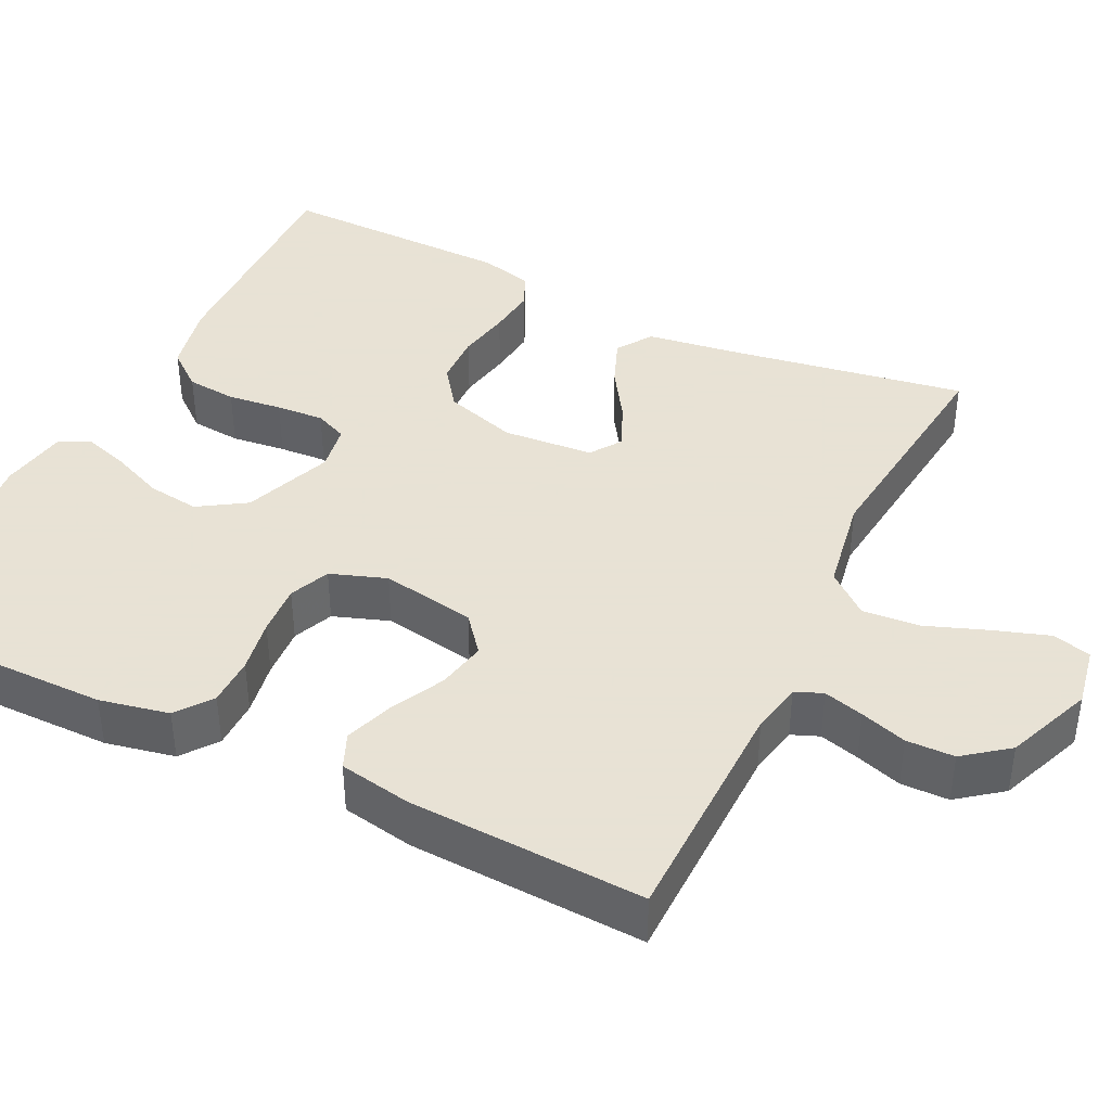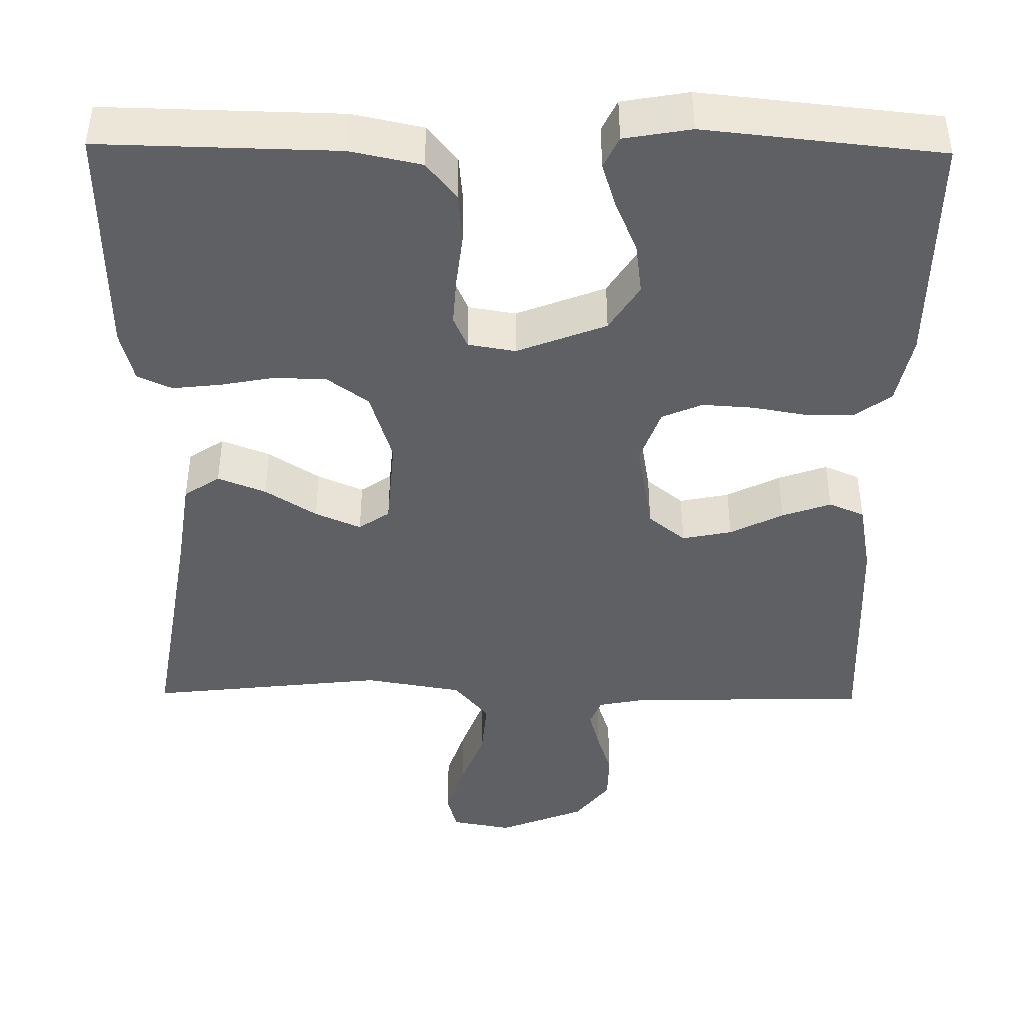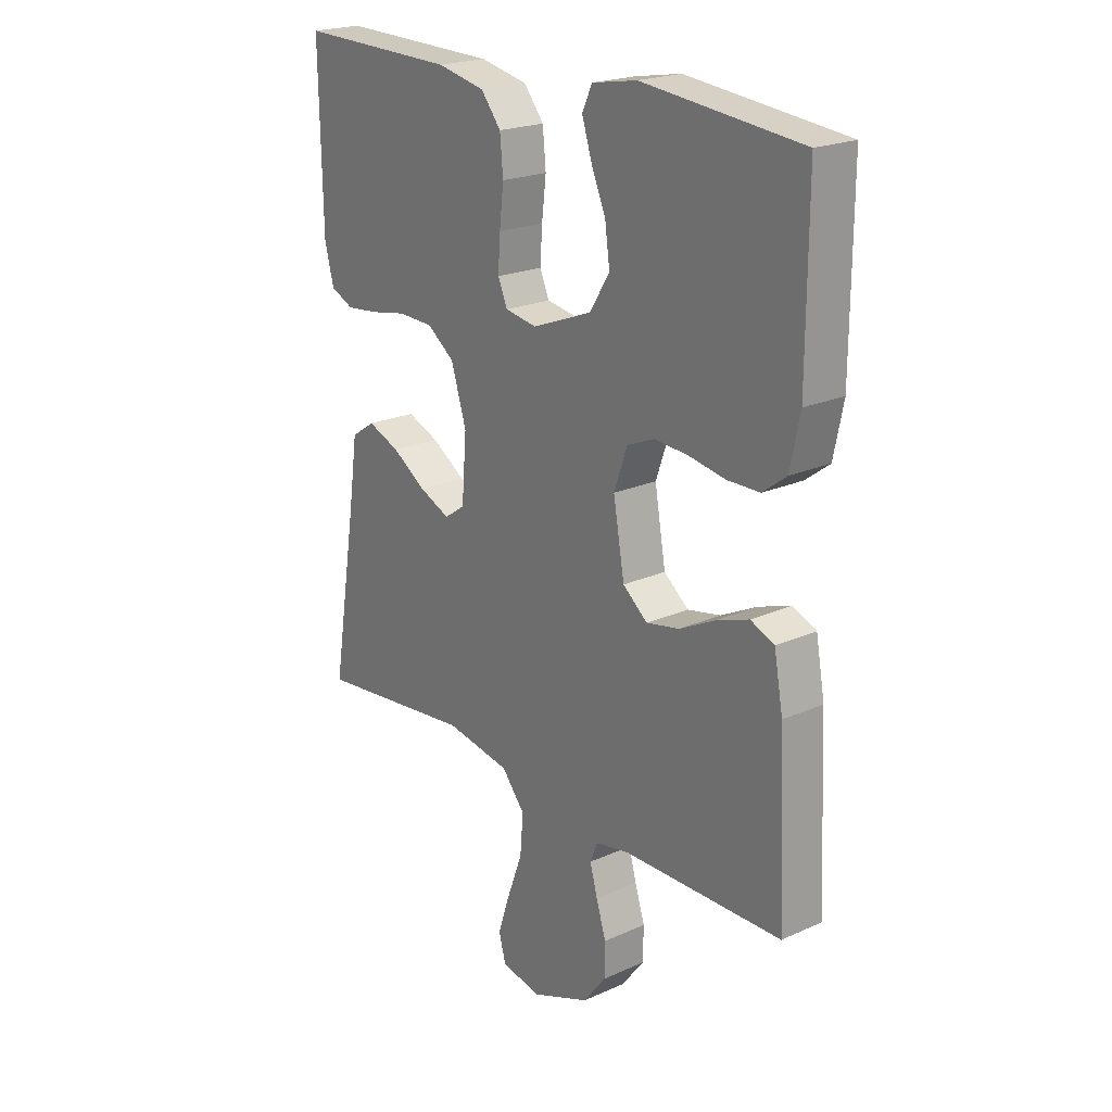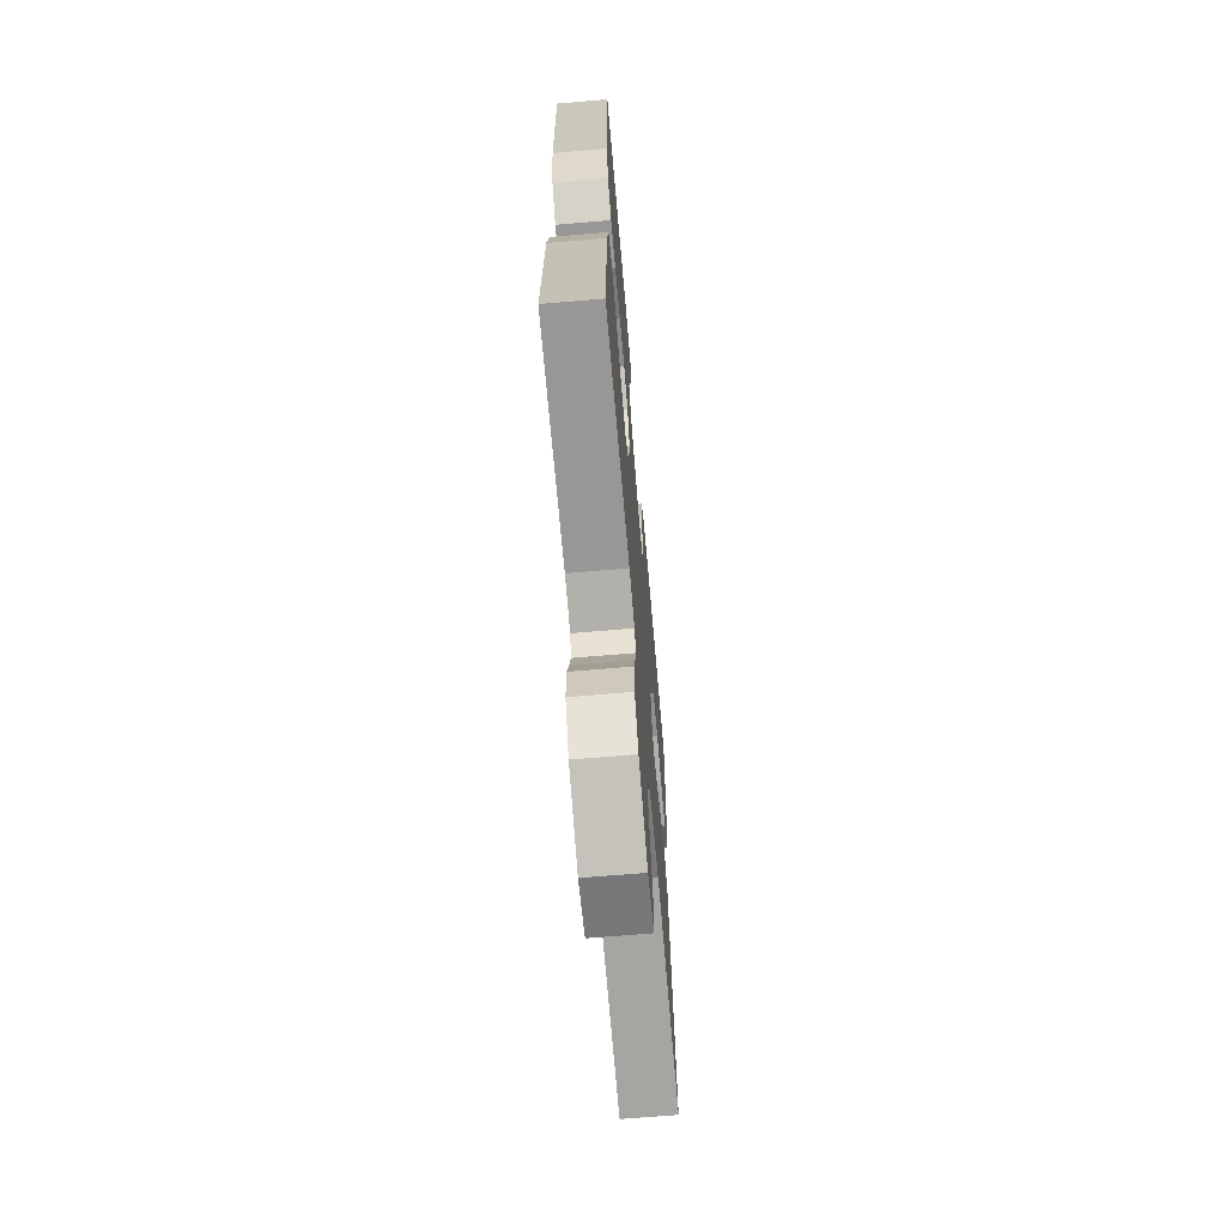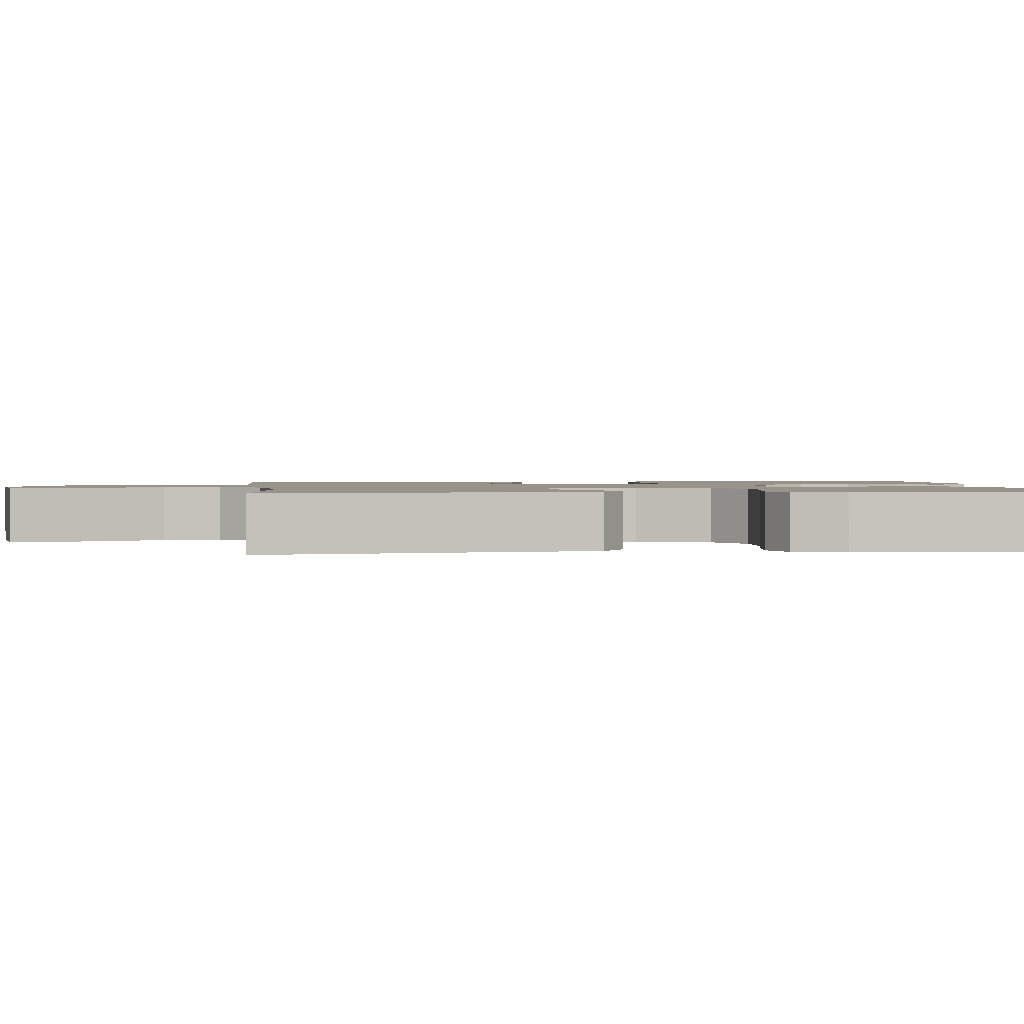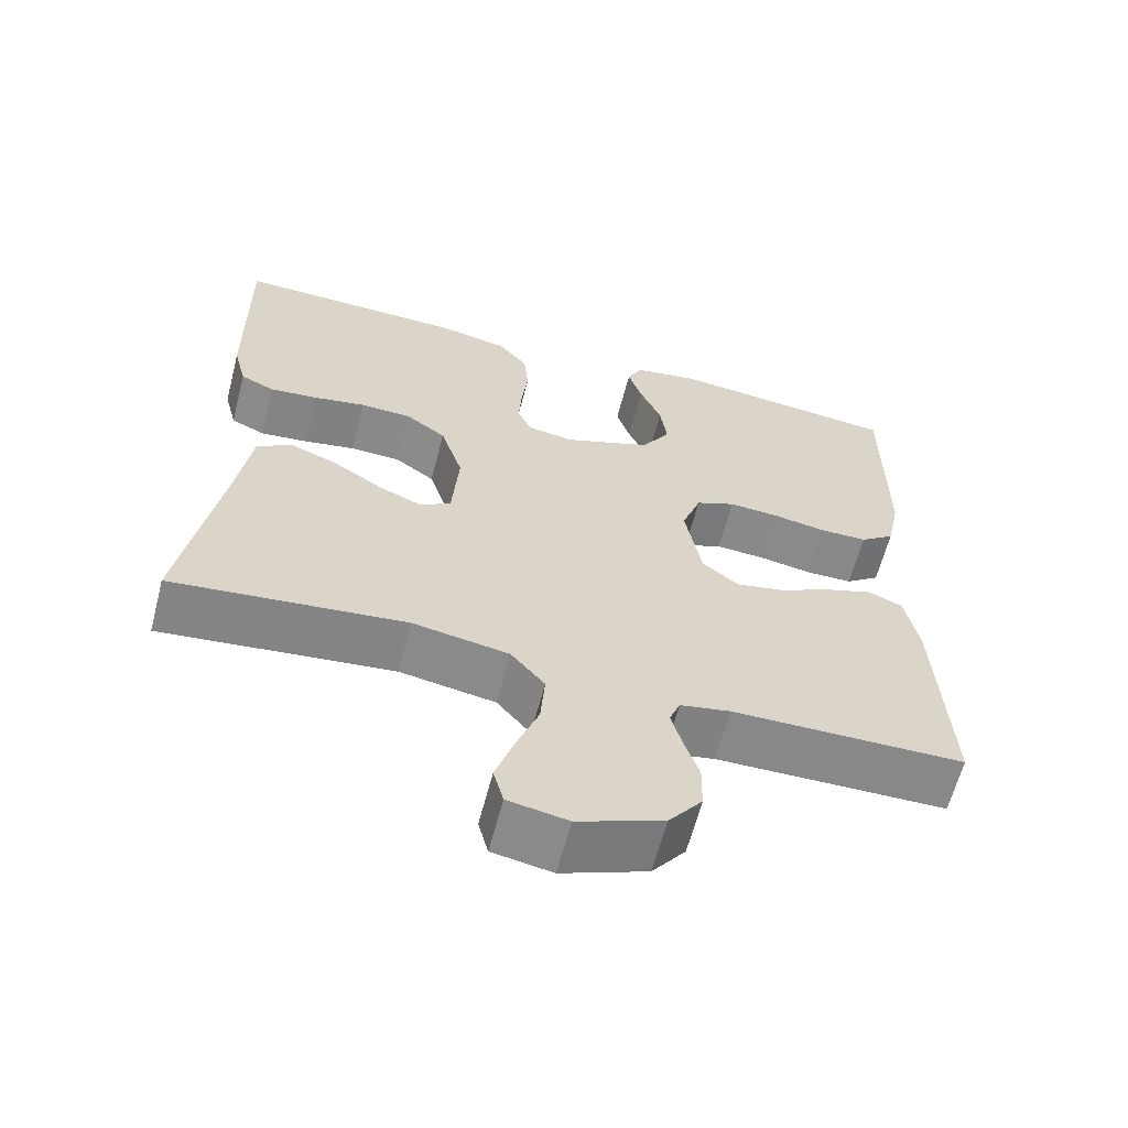
<metadata>
{"format":"obj","ext":"obj","renderer":"f3d","projection":"perspective","resolution":1024,"background":"white","views":[{"elev":40.6,"azim":115.9,"up":"+Y"},{"elev":-43.4,"azim":-0.8,"up":"+Y"},{"elev":21.6,"azim":51.7,"up":"+Z"},{"elev":-67.3,"azim":94.9,"up":"+Z"},{"elev":1.5,"azim":-95.7,"up":"+Y"},{"elev":-62.8,"azim":-14.6,"up":"+Z"}]}
</metadata>
<code>
v 0.5 0.07 0.5
v 0.499 0.07 0.2
v 0.481 0.07 0.112
v 0.436 0.07 0.078
v 0.374 0.07 0.077
v 0.305 0.07 0.089
v 0.24 0.07 0.093
v 0.189 0.07 0.071
v 0.164 0.07 0
v 0.185 0.07 -0.12
v 0.232 0.07 -0.158
v 0.295 0.07 -0.145
v 0.362 0.07 -0.111
v 0.424 0.07 -0.089
v 0.469 0.07 -0.108
v 0.486 0.07 -0.2
v 0.5 0.07 -0.5
v 0.2 0.07 -0.505
v 0.135 0.07 -0.518
v 0.121 0.07 -0.553
v 0.135 0.07 -0.604
v 0.154 0.07 -0.663
v 0.153 0.07 -0.724
v 0.11 0.07 -0.78
v 0 0.07 -0.824
v -0.077 0.07 -0.81
v -0.09 0.07 -0.761
v -0.067 0.07 -0.691
v -0.038 0.07 -0.613
v -0.032 0.07 -0.54
v -0.076 0.07 -0.487
v -0.2 0.07 -0.466
v -0.5 0.07 -0.5
v -0.451 0.07 -0.2
v -0.434 0.07 -0.081
v -0.389 0.07 -0.051
v -0.328 0.07 -0.075
v -0.263 0.07 -0.117
v -0.205 0.07 -0.142
v -0.166 0.07 -0.115
v -0.157 0.07 0
v -0.186 0.07 0.093
v -0.238 0.07 0.131
v -0.304 0.07 0.133
v -0.372 0.07 0.12
v -0.434 0.07 0.113
v -0.478 0.07 0.133
v -0.495 0.07 0.2
v -0.5 0.07 0.5
v -0.2 0.07 0.494
v -0.11 0.07 0.475
v -0.072 0.07 0.428
v -0.066 0.07 0.364
v -0.074 0.07 0.295
v -0.078 0.07 0.234
v -0.06 0.07 0.193
v 0 0.07 0.183
v 0.113 0.07 0.227
v 0.151 0.07 0.287
v 0.142 0.07 0.353
v 0.114 0.07 0.419
v 0.096 0.07 0.476
v 0.115 0.07 0.516
v 0.2 0.07 0.531
v 0.5 0 0.5
v 0.499 0 0.2
v 0.481 0 0.112
v 0.436 0 0.078
v 0.374 0 0.077
v 0.305 0 0.089
v 0.24 0 0.093
v 0.189 0 0.071
v 0.164 0 0
v 0.185 0 -0.12
v 0.232 0 -0.158
v 0.295 0 -0.145
v 0.362 0 -0.111
v 0.424 0 -0.089
v 0.469 0 -0.108
v 0.486 0 -0.2
v 0.5 0 -0.5
v 0.2 0 -0.505
v 0.135 0 -0.518
v 0.121 0 -0.553
v 0.135 0 -0.604
v 0.154 0 -0.663
v 0.153 0 -0.724
v 0.11 0 -0.78
v 0 0 -0.824
v -0.077 0 -0.81
v -0.09 0 -0.761
v -0.067 0 -0.691
v -0.038 0 -0.613
v -0.032 0 -0.54
v -0.076 0 -0.487
v -0.2 0 -0.466
v -0.5 0 -0.5
v -0.451 0 -0.2
v -0.434 0 -0.081
v -0.389 0 -0.051
v -0.328 0 -0.075
v -0.263 0 -0.117
v -0.205 0 -0.142
v -0.166 0 -0.115
v -0.157 0 0
v -0.186 0 0.093
v -0.238 0 0.131
v -0.304 0 0.133
v -0.372 0 0.12
v -0.434 0 0.113
v -0.478 0 0.133
v -0.495 0 0.2
v -0.5 0 0.5
v -0.2 0 0.494
v -0.11 0 0.475
v -0.072 0 0.428
v -0.066 0 0.364
v -0.074 0 0.295
v -0.078 0 0.234
v -0.06 0 0.193
v 0 0 0.183
v 0.113 0 0.227
v 0.151 0 0.287
v 0.142 0 0.353
v 0.114 0 0.419
v 0.096 0 0.476
v 0.115 0 0.516
v 0.2 0 0.531
f 60 61 62 63
f 60 63 64 1
f 51 52 53 54
f 51 54 55
f 50 51 55
f 49 50 55 56
f 47 48 49 56
f 44 45 46 47
f 35 36 37 38
f 34 35 38 39
f 32 33 34 39
f 31 32 39 40
f 26 27 28 29
f 24 25 26 29
f 24 29 30
f 21 22 23 24
f 20 21 24 30
f 19 20 30 31
f 15 16 17 18
f 12 13 14 15
f 12 15 18 19
f 3 4 5 6
f 3 6 7
f 2 3 7
f 59 60 1 2
f 58 59 2 7
f 57 58 7 8
f 44 47 56 57
f 43 44 57
f 42 43 57 8
f 41 42 8 9
f 40 41 9 10
f 31 40 10 11
f 11 12 19 31
f 127 126 125 124
f 65 128 127 124
f 118 117 116 115
f 119 118 115
f 119 115 114
f 120 119 114 113
f 120 113 112 111
f 111 110 109 108
f 102 101 100 99
f 103 102 99 98
f 103 98 97 96
f 104 103 96 95
f 93 92 91 90
f 93 90 89 88
f 94 93 88
f 88 87 86 85
f 94 88 85 84
f 95 94 84 83
f 82 81 80 79
f 79 78 77 76
f 83 82 79 76
f 70 69 68 67
f 71 70 67
f 71 67 66
f 66 65 124 123
f 71 66 123 122
f 72 71 122 121
f 121 120 111 108
f 121 108 107
f 72 121 107 106
f 73 72 106 105
f 74 73 105 104
f 75 74 104 95
f 95 83 76 75
f 1 65 66 2
f 2 66 67 3
f 3 67 68 4
f 4 68 69 5
f 5 69 70 6
f 6 70 71 7
f 7 71 72 8
f 8 72 73 9
f 9 73 74 10
f 10 74 75 11
f 11 75 76 12
f 12 76 77 13
f 13 77 78 14
f 14 78 79 15
f 15 79 80 16
f 16 80 81 17
f 17 81 82 18
f 18 82 83 19
f 19 83 84 20
f 20 84 85 21
f 21 85 86 22
f 22 86 87 23
f 23 87 88 24
f 24 88 89 25
f 25 89 90 26
f 26 90 91 27
f 27 91 92 28
f 28 92 93 29
f 29 93 94 30
f 30 94 95 31
f 31 95 96 32
f 32 96 97 33
f 33 97 98 34
f 34 98 99 35
f 35 99 100 36
f 36 100 101 37
f 37 101 102 38
f 38 102 103 39
f 39 103 104 40
f 40 104 105 41
f 41 105 106 42
f 42 106 107 43
f 43 107 108 44
f 44 108 109 45
f 45 109 110 46
f 46 110 111 47
f 47 111 112 48
f 48 112 113 49
f 49 113 114 50
f 50 114 115 51
f 51 115 116 52
f 52 116 117 53
f 53 117 118 54
f 54 118 119 55
f 55 119 120 56
f 56 120 121 57
f 57 121 122 58
f 58 122 123 59
f 59 123 124 60
f 60 124 125 61
f 61 125 126 62
f 62 126 127 63
f 63 127 128 64
f 64 128 65 1

</code>
